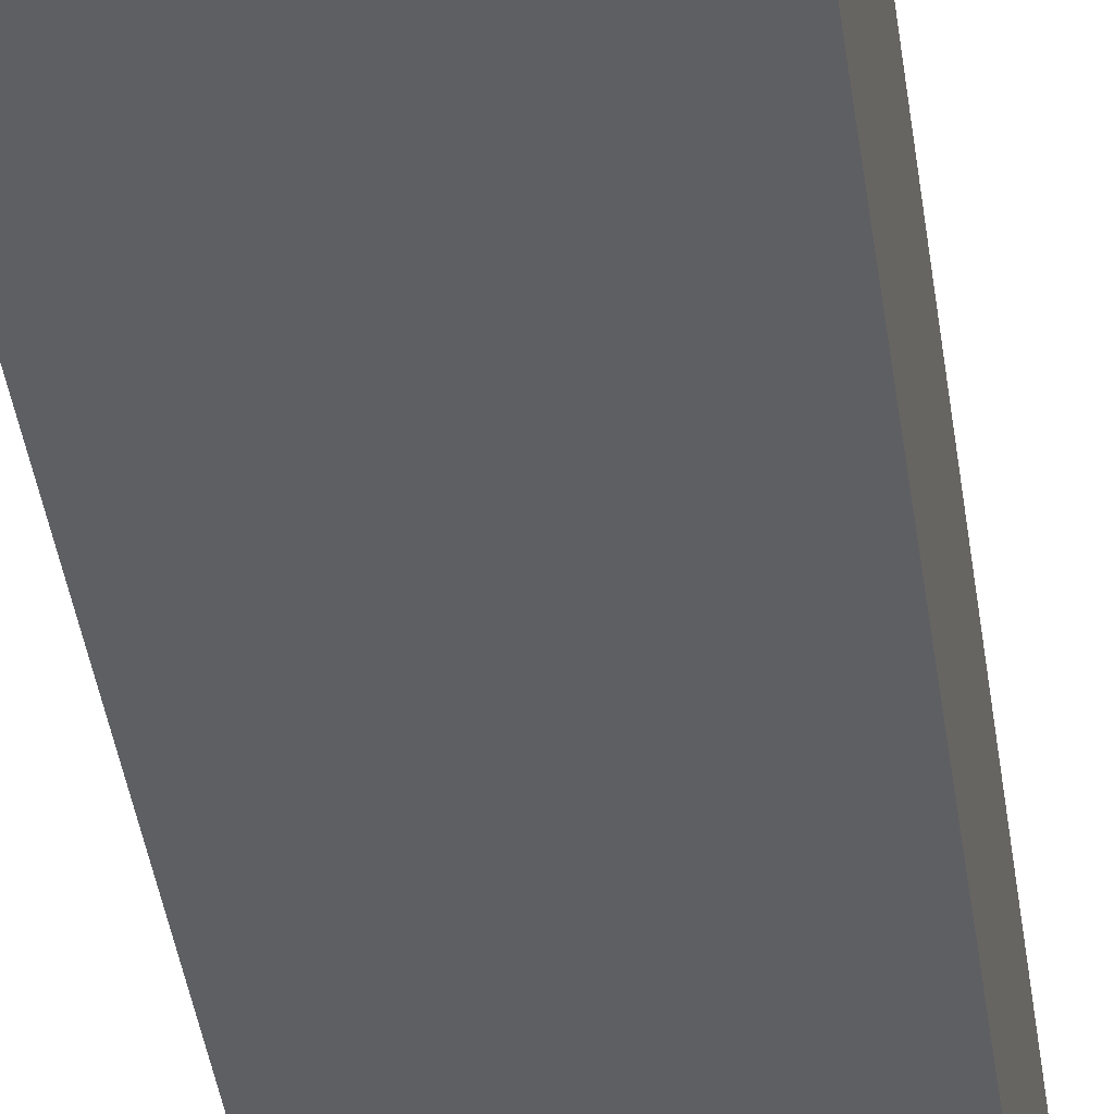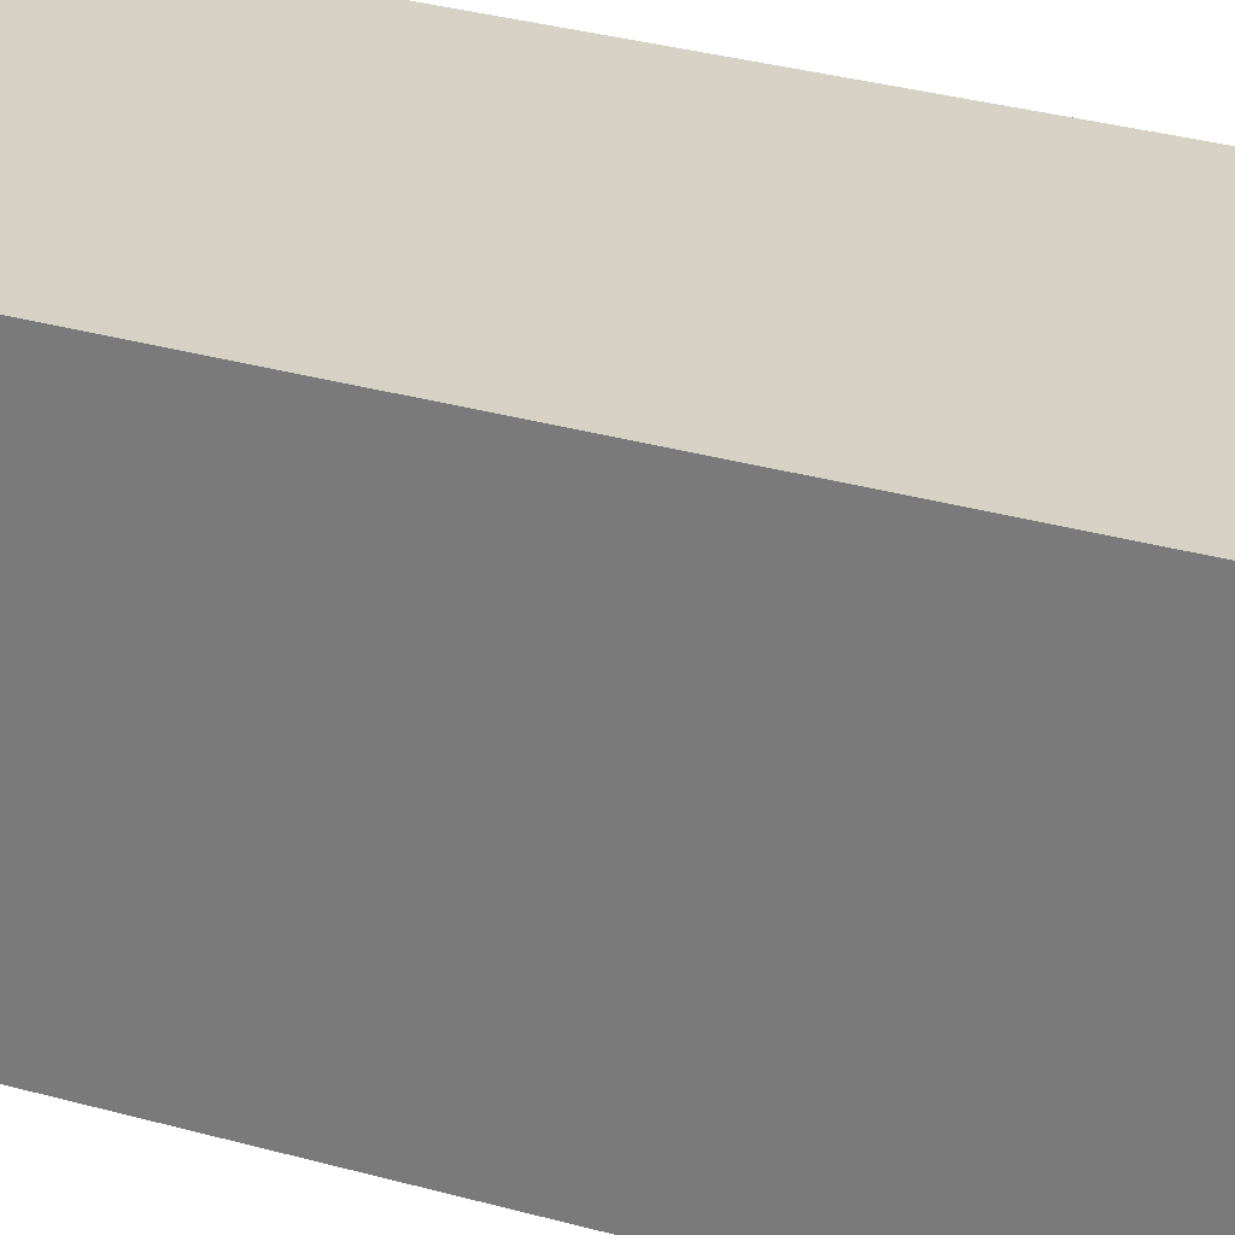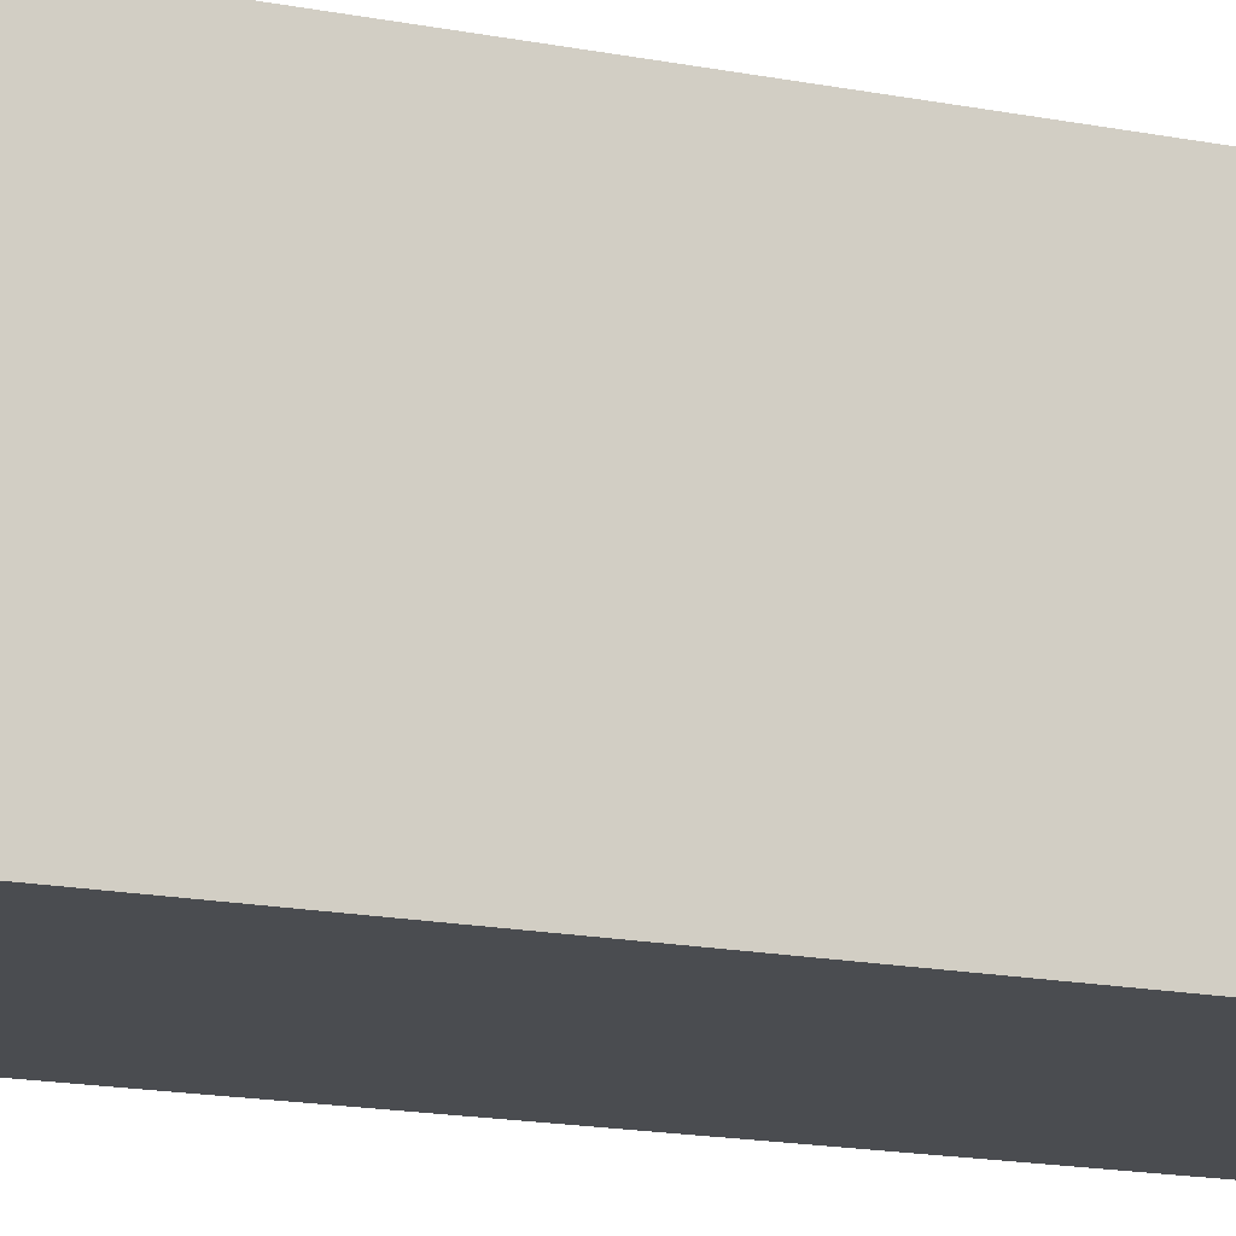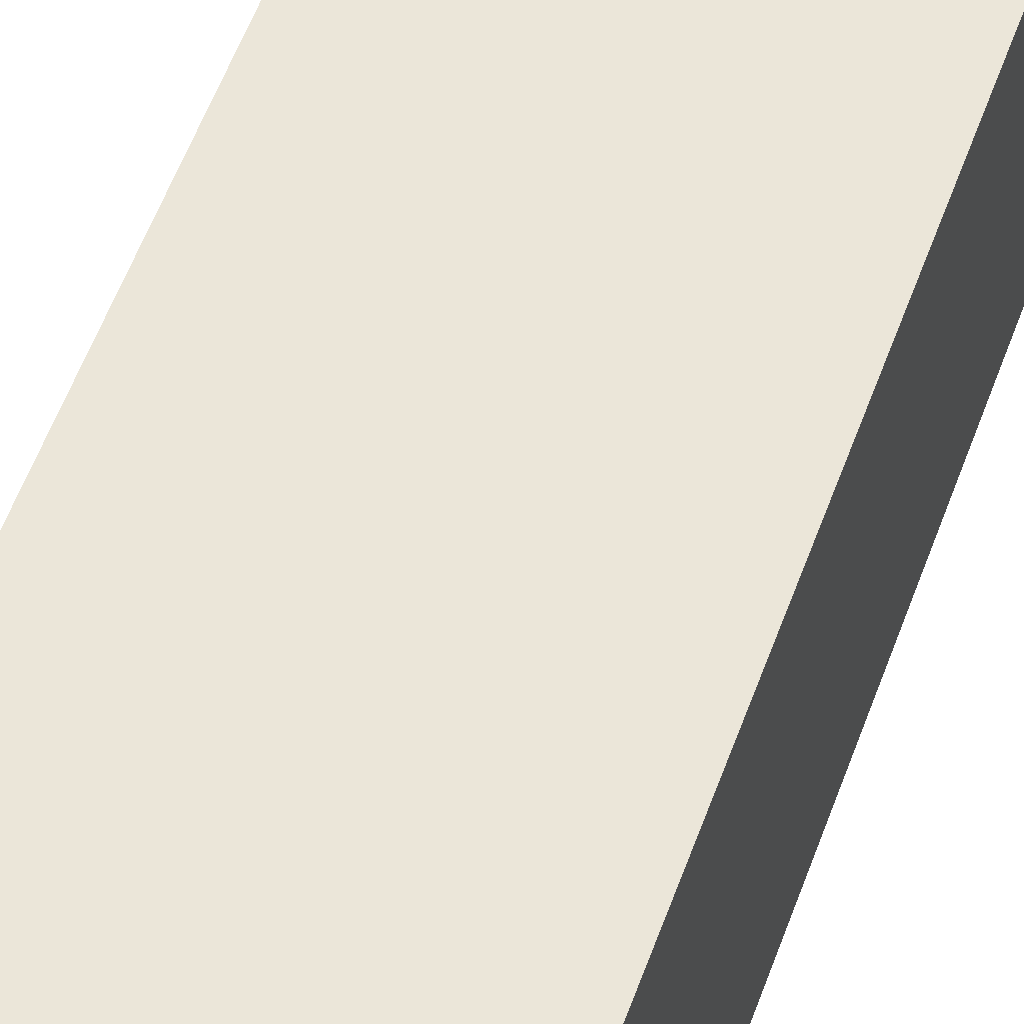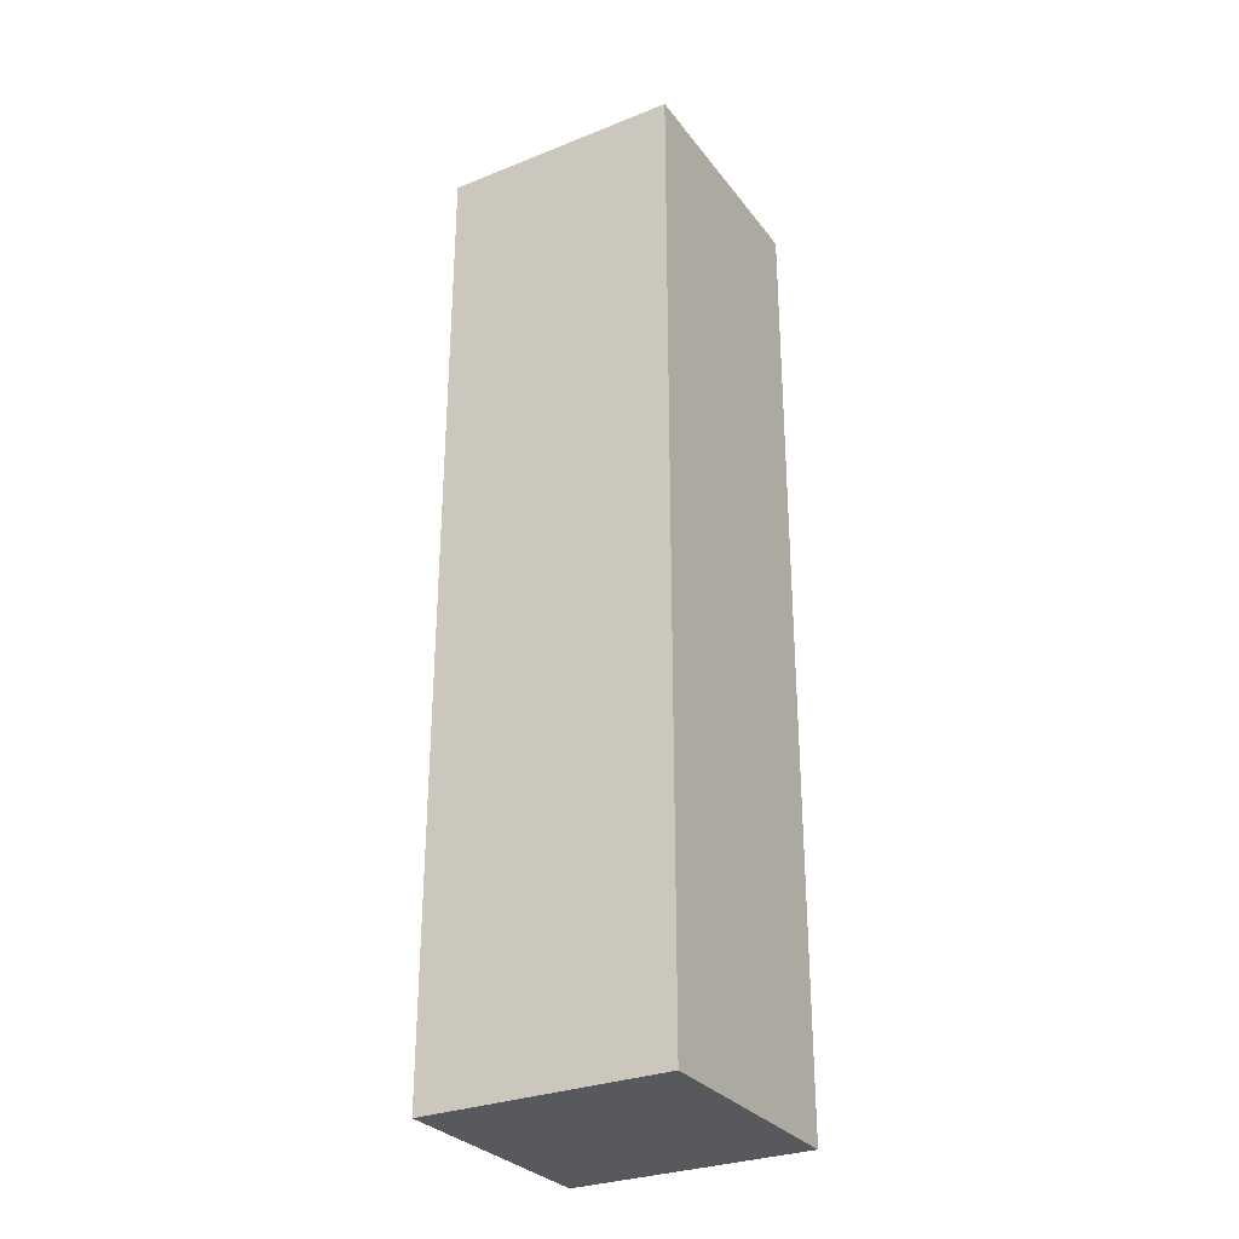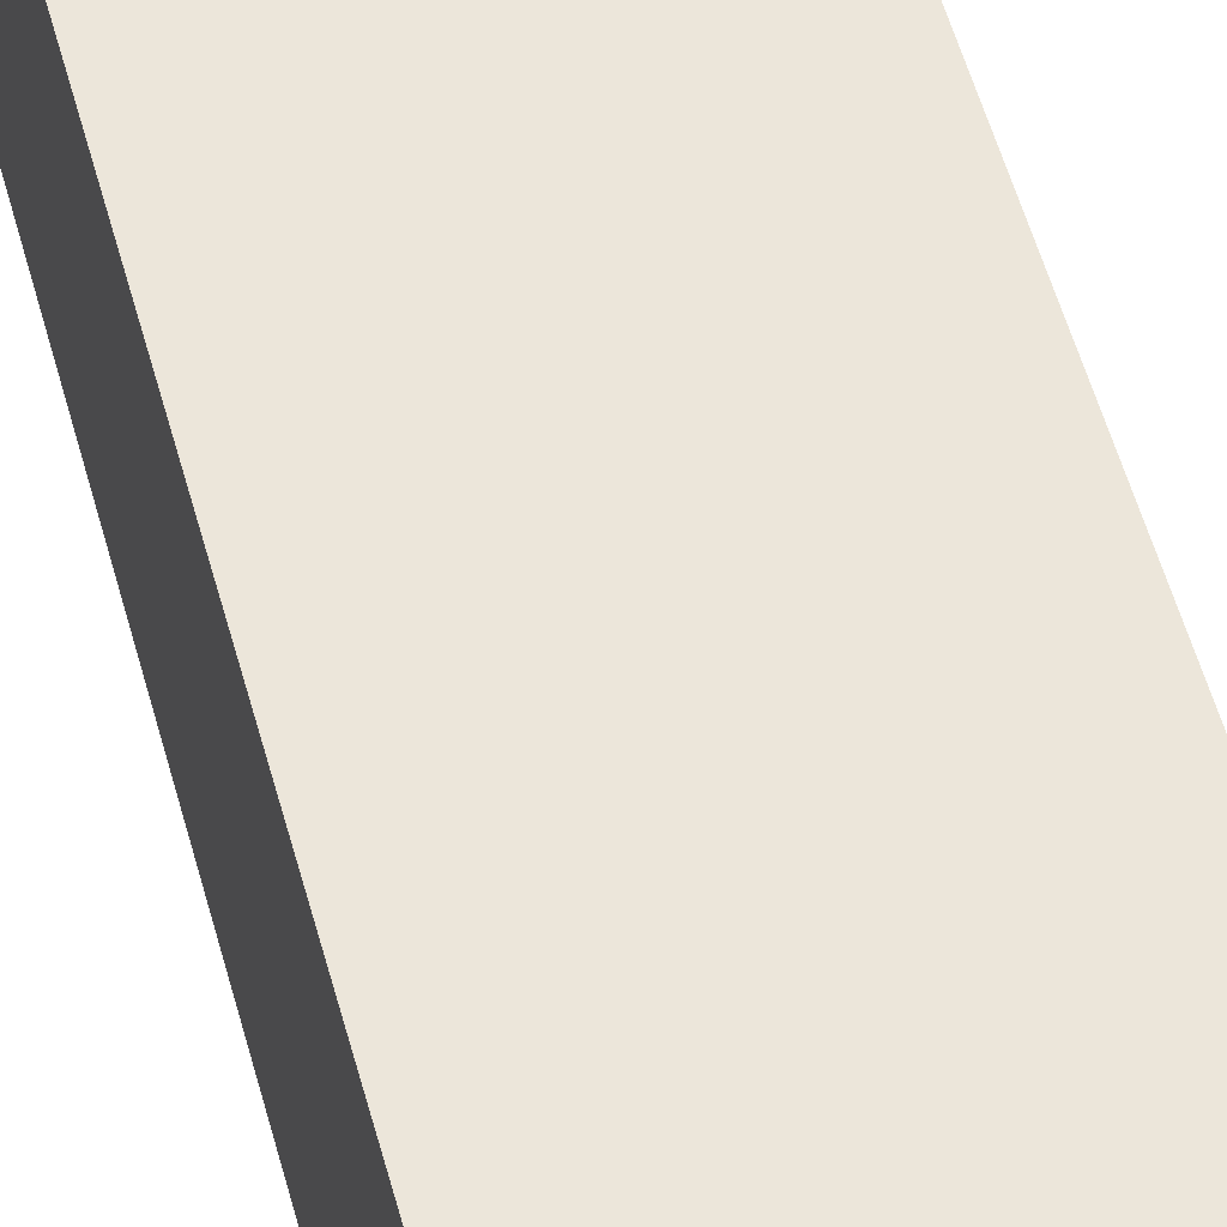
<metadata>
{"format":"obj","ext":"obj","renderer":"f3d","projection":"perspective","resolution":1024,"background":"white","views":[{"elev":-41.6,"azim":-172.0,"up":"+Z"},{"elev":27.4,"azim":114.5,"up":"+Z"},{"elev":-14.8,"azim":65.9,"up":"+Z"},{"elev":55.4,"azim":19.6,"up":"+Z"},{"elev":-29.9,"azim":-149.9,"up":"+Y"},{"elev":54.5,"azim":164.9,"up":"+Z"}]}
</metadata>
<code>
v  64 0 32
v  64 256 32
v  0 256 32
v  0 0 32
v  0 0 -32
v  64 0 -32
v  64 256 -32
v  0 256 -32
g pillar_concrete_1
f 1 2 3 4
f 5 6 1 4
f 6 7 2 1
f 7 8 3 2
f 8 5 4 3
f 8 7 6 5

</code>
